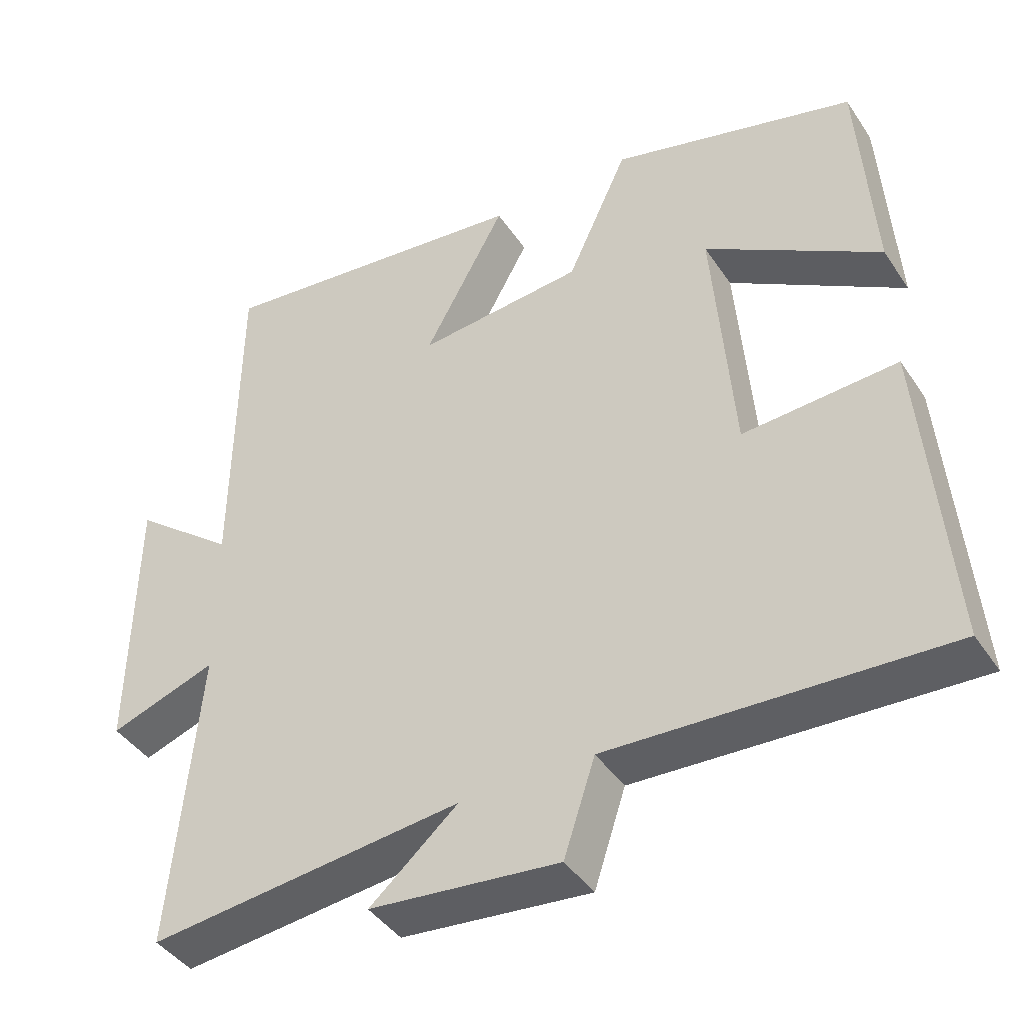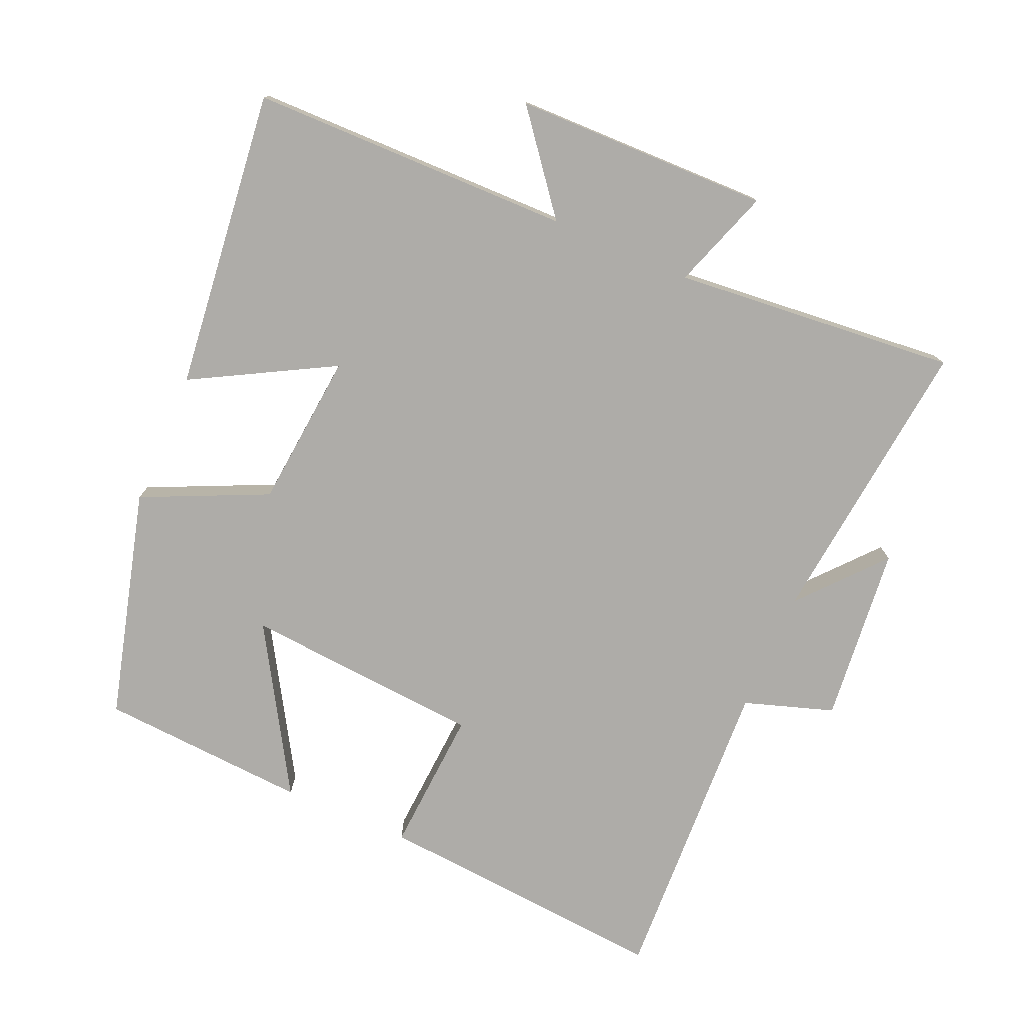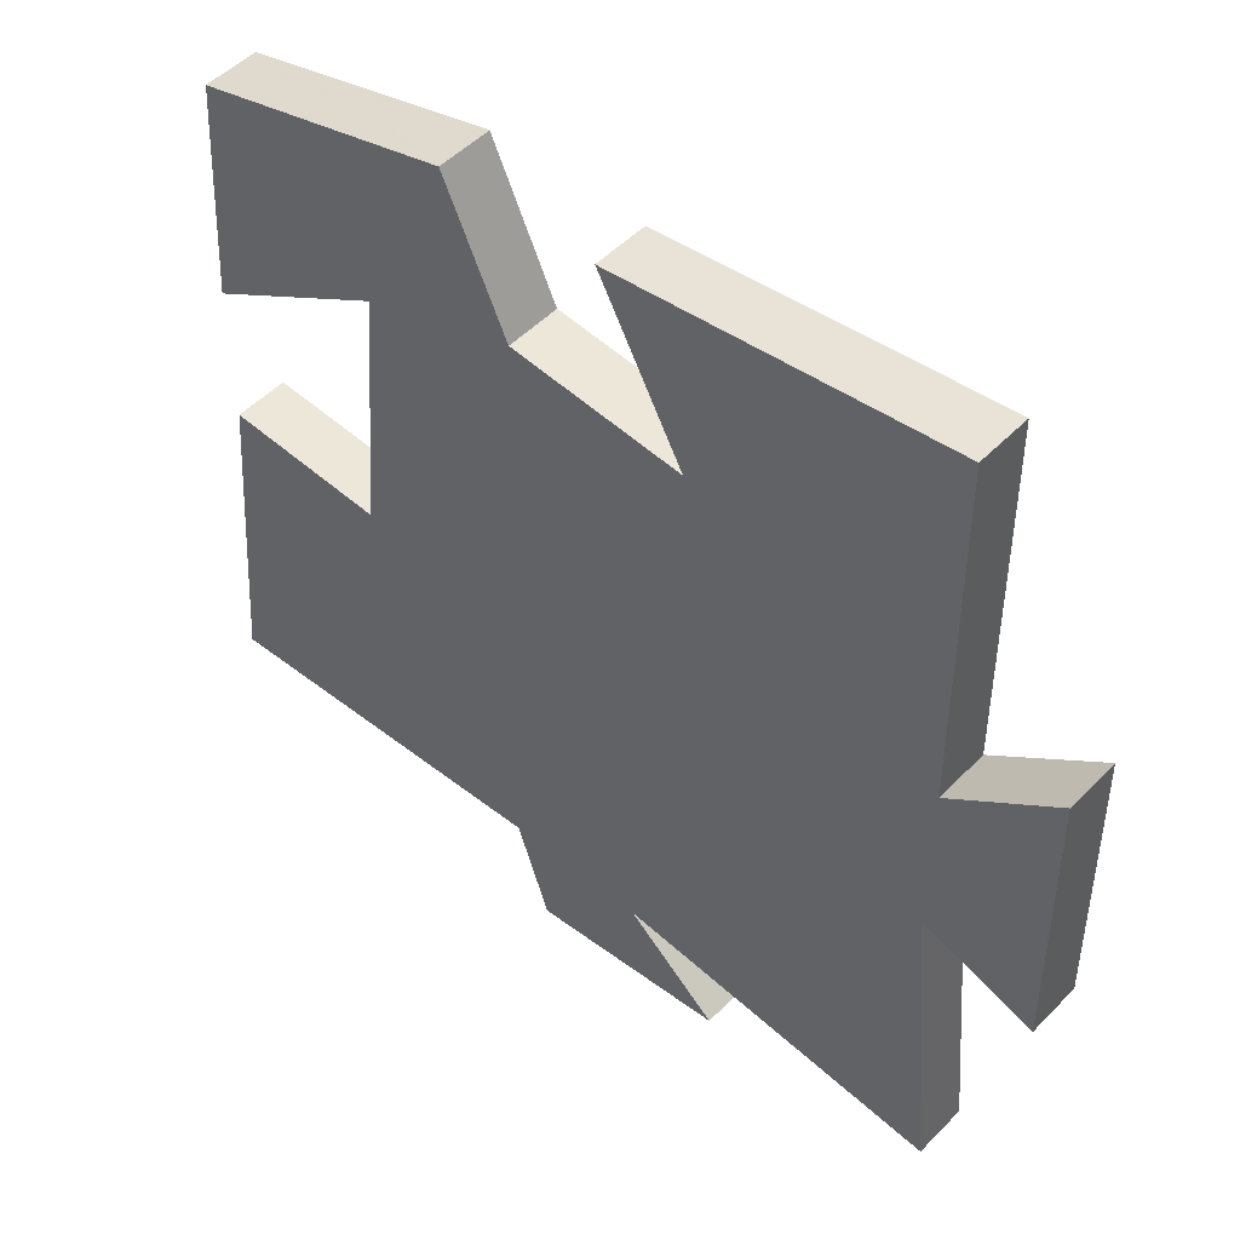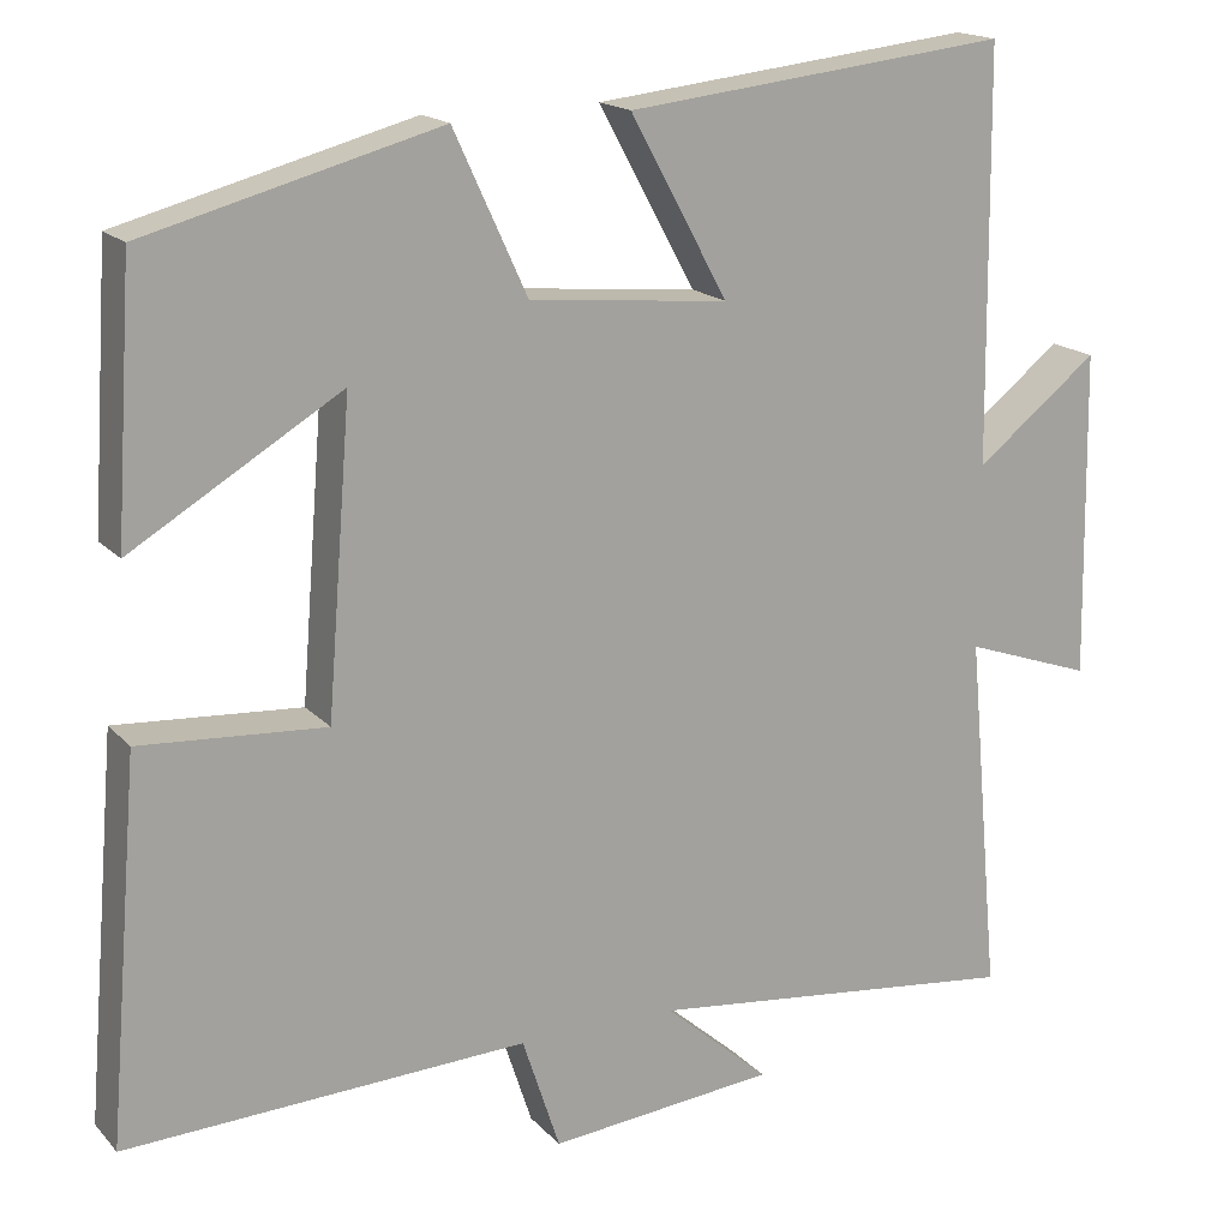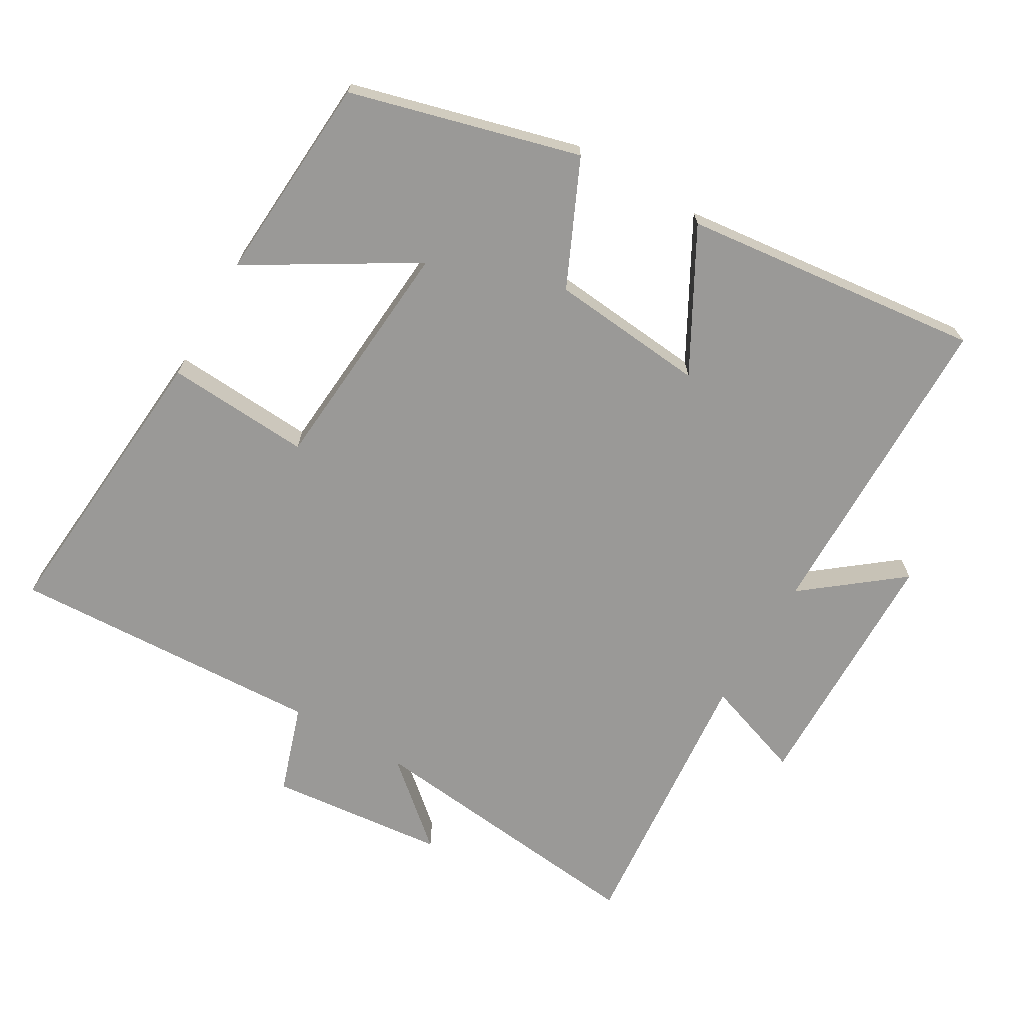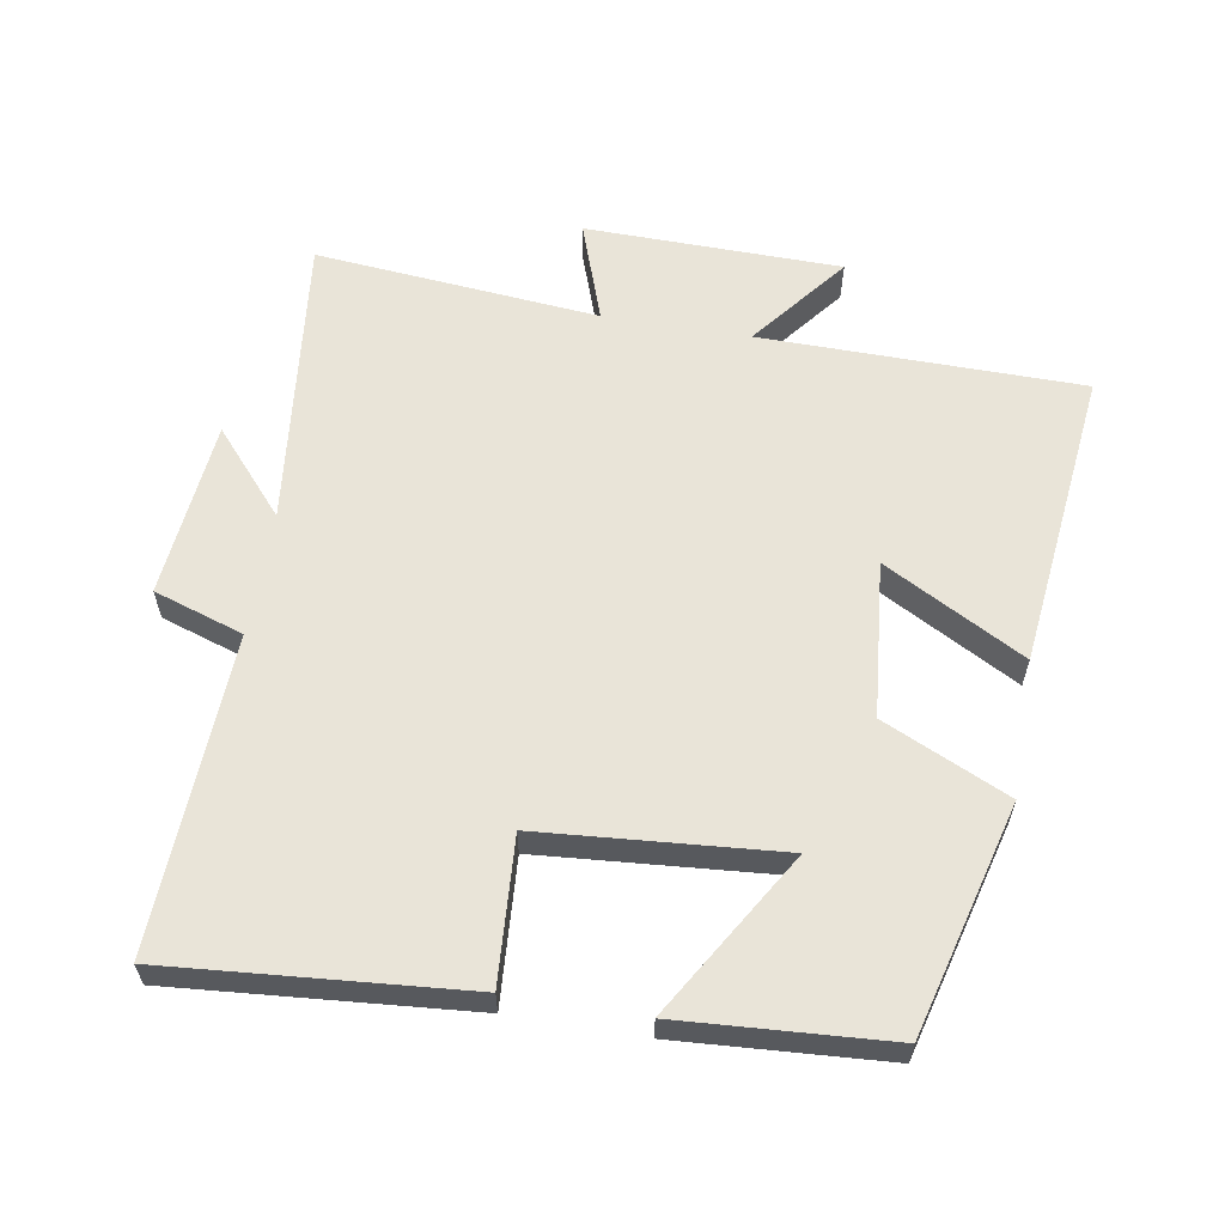
<metadata>
{"format":"obj","ext":"obj","renderer":"f3d","projection":"perspective","resolution":1024,"background":"white","views":[{"elev":-42.2,"azim":-149.0,"up":"+Z"},{"elev":-76.8,"azim":66.6,"up":"+Y"},{"elev":50.1,"azim":42.0,"up":"+Z"},{"elev":17.1,"azim":-27.6,"up":"+Z"},{"elev":-68.9,"azim":-30.2,"up":"+Y"},{"elev":60.3,"azim":-80.4,"up":"+Y"}]}
</metadata>
<code>
v 0.495 0.07 0.549
v 0.5 0.07 0.079
v 0.641 0.07 0.19
v 0.647 0.07 -0.184
v 0.5 0.07 -0.133
v 0.538 0.07 -0.548
v 0.107 0.07 -0.5
v 0.228 0.07 -0.605
v -0.032 0.07 -0.631
v -0.075 0.07 -0.5
v -0.536 0.07 -0.521
v -0.5 0.07 -0.088
v -0.288 0.07 -0.102
v -0.26 0.07 0.248
v -0.5 0.07 0.104
v -0.48 0.07 0.41
v -0.144 0.07 0.5
v -0.06 0.07 0.317
v 0.168 0.07 0.295
v 0.056 0.07 0.5
v 0.495 0 0.549
v 0.5 0 0.079
v 0.641 0 0.19
v 0.647 0 -0.184
v 0.5 0 -0.133
v 0.538 0 -0.548
v 0.107 0 -0.5
v 0.228 0 -0.605
v -0.032 0 -0.631
v -0.075 0 -0.5
v -0.536 0 -0.521
v -0.5 0 -0.088
v -0.288 0 -0.102
v -0.26 0 0.248
v -0.5 0 0.104
v -0.48 0 0.41
v -0.144 0 0.5
v -0.06 0 0.317
v 0.168 0 0.295
v 0.056 0 0.5
f 19 20 1 2
f 18 19 2
f 16 17 18
f 16 18 2
f 14 15 16
f 14 16 2
f 13 14 2
f 10 11 12 13
f 10 13 2
f 7 8 9 10
f 7 10 2 3
f 5 6 7
f 5 7 3
f 3 4 5
f 22 21 40 39
f 22 39 38
f 38 37 36
f 22 38 36
f 36 35 34
f 22 36 34
f 22 34 33
f 33 32 31 30
f 22 33 30
f 30 29 28 27
f 23 22 30 27
f 27 26 25
f 23 27 25
f 25 24 23
f 1 21 22 2
f 2 22 23 3
f 3 23 24 4
f 4 24 25 5
f 5 25 26 6
f 6 26 27 7
f 7 27 28 8
f 8 28 29 9
f 9 29 30 10
f 10 30 31 11
f 11 31 32 12
f 12 32 33 13
f 13 33 34 14
f 14 34 35 15
f 15 35 36 16
f 16 36 37 17
f 17 37 38 18
f 18 38 39 19
f 19 39 40 20
f 20 40 21 1

</code>
